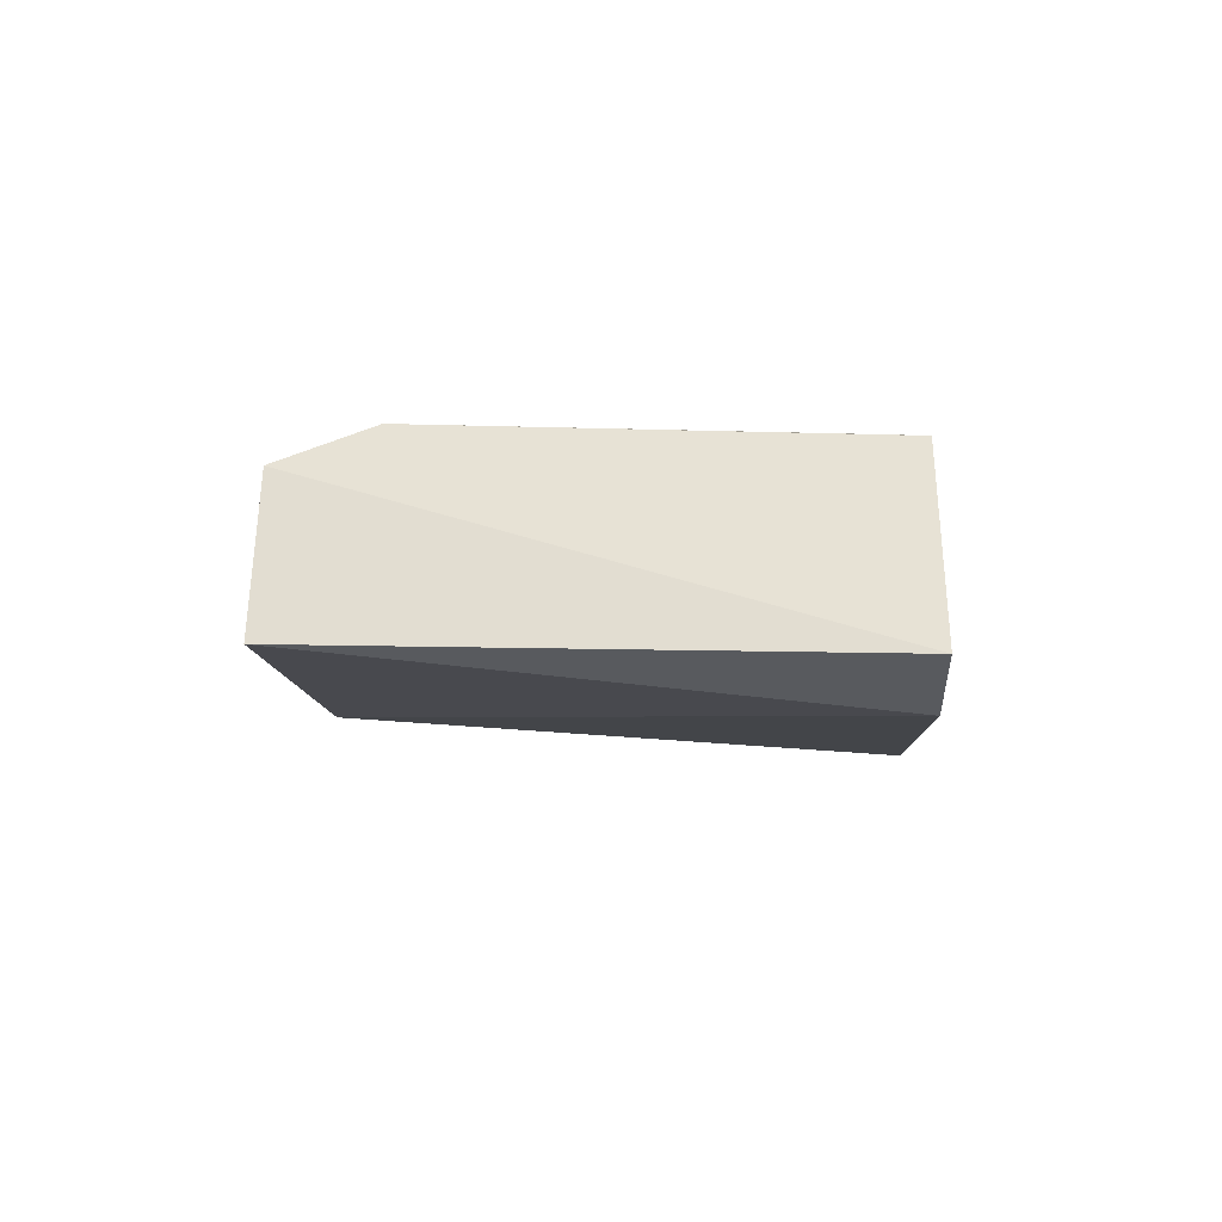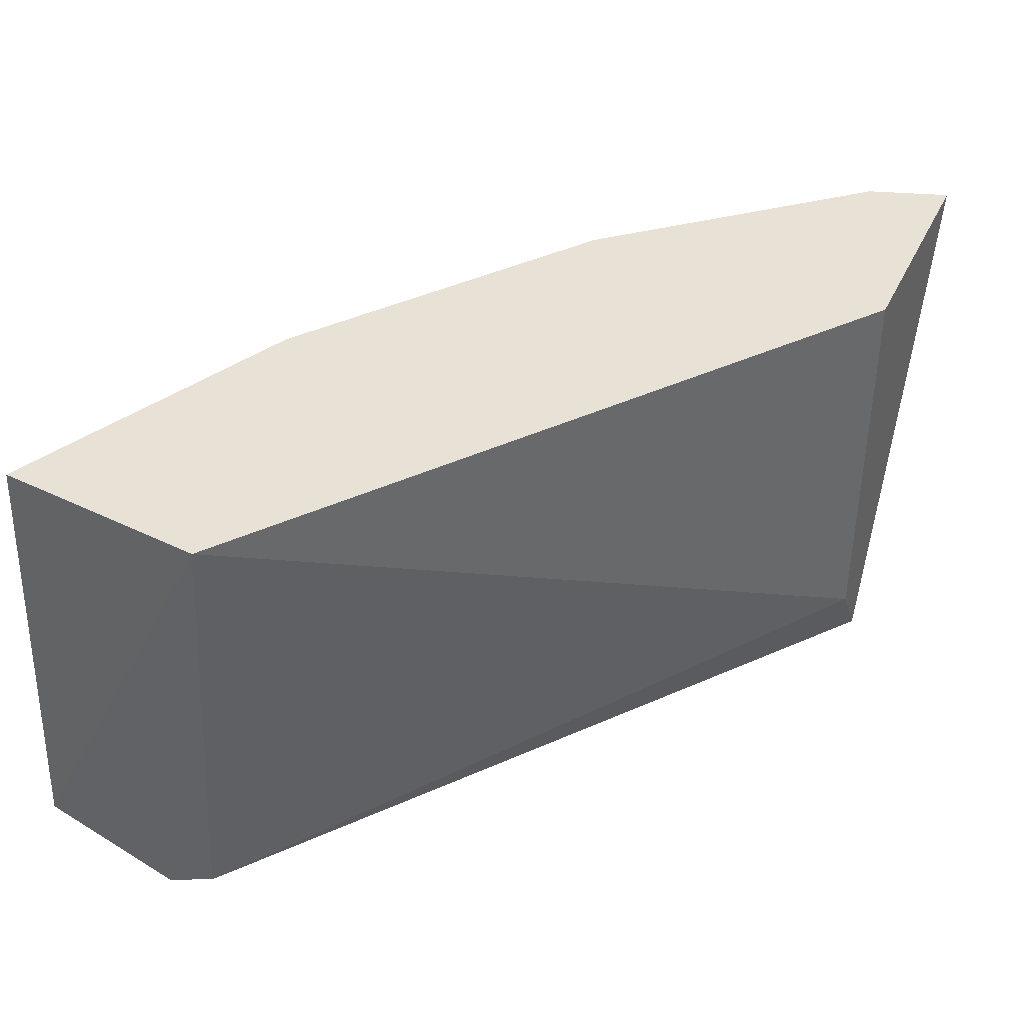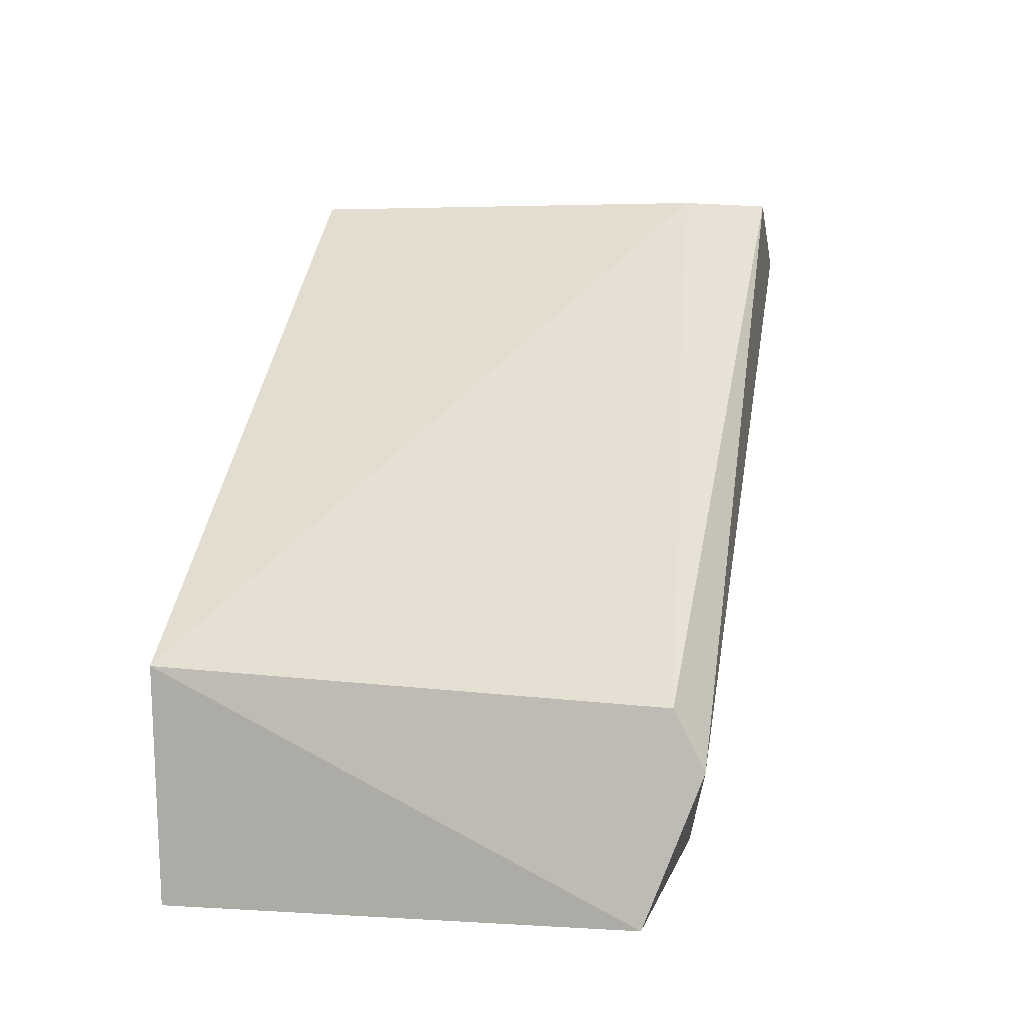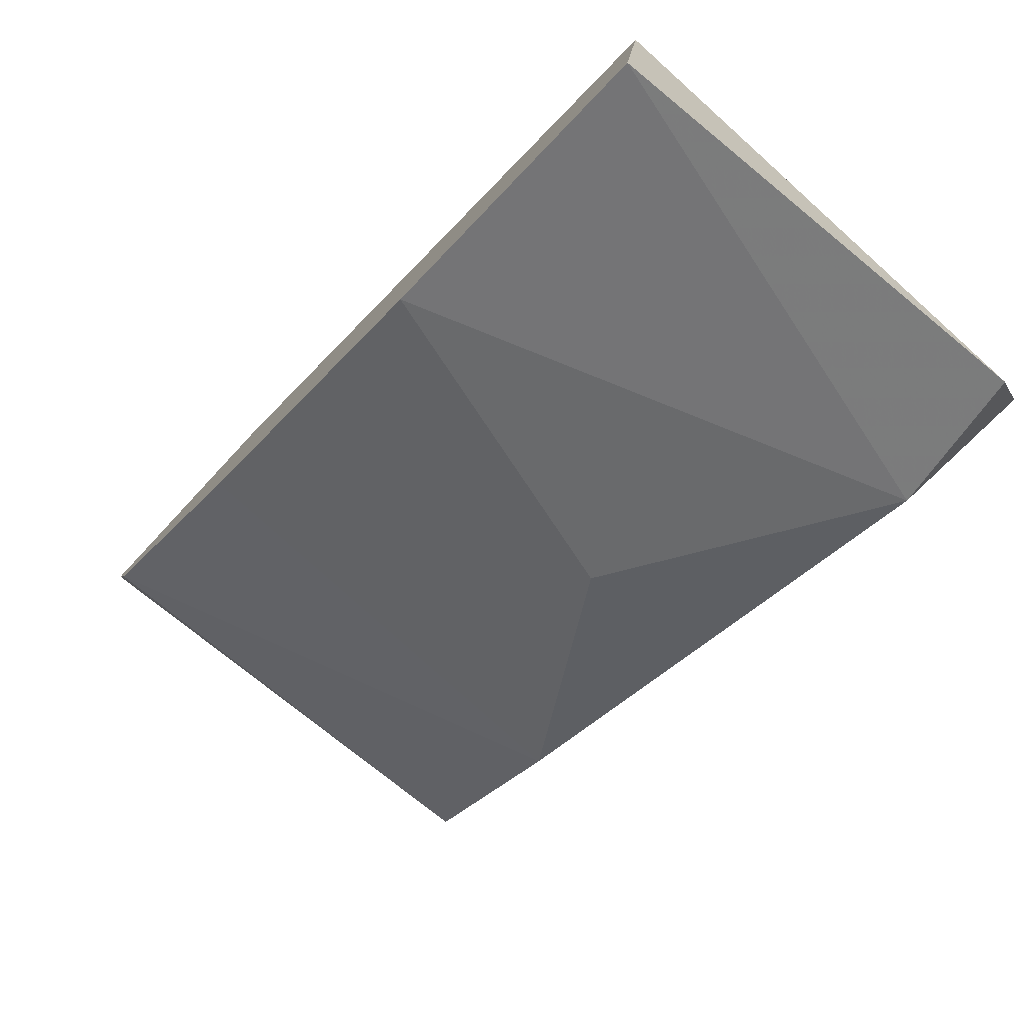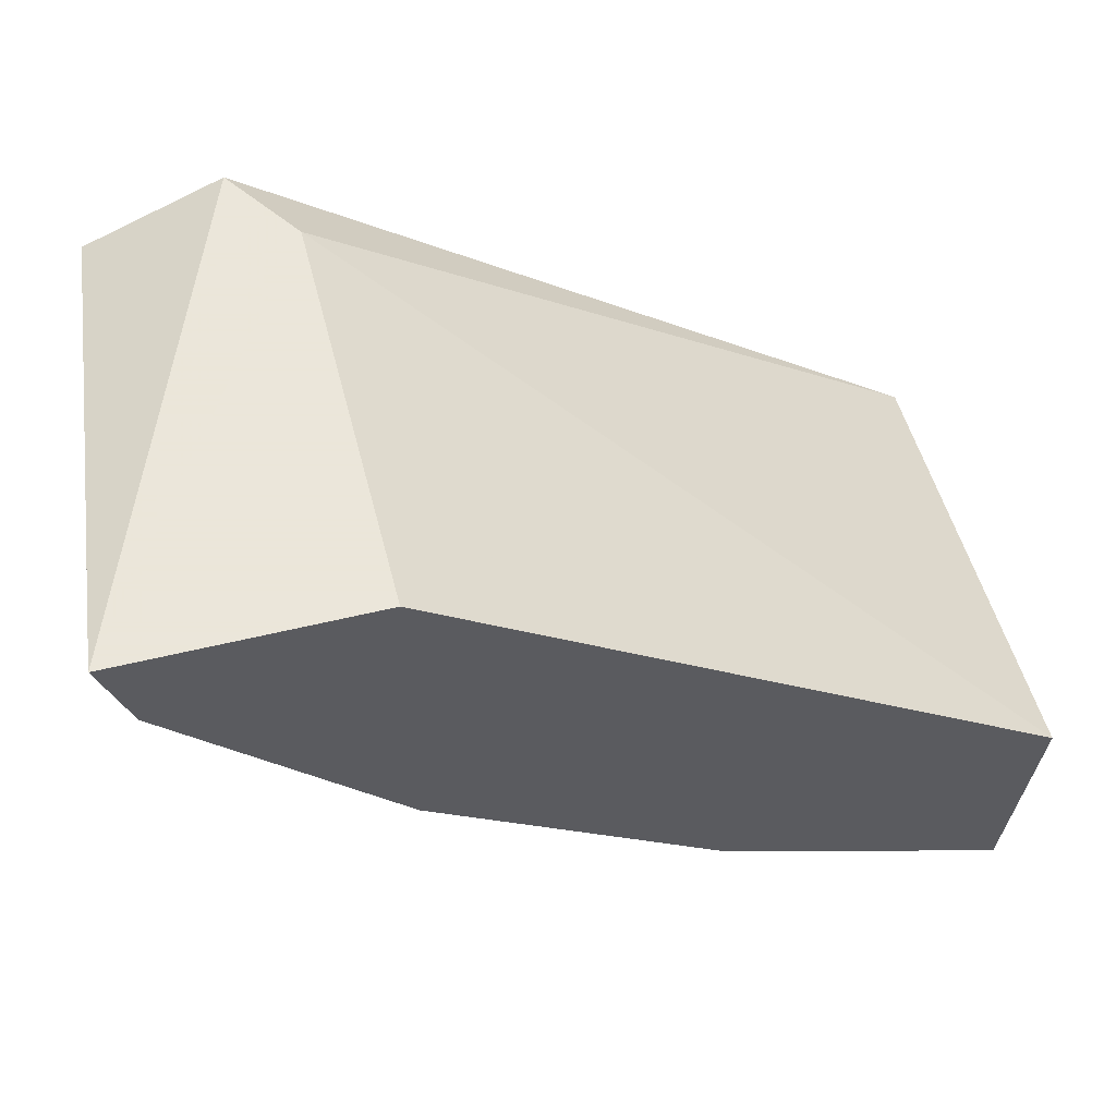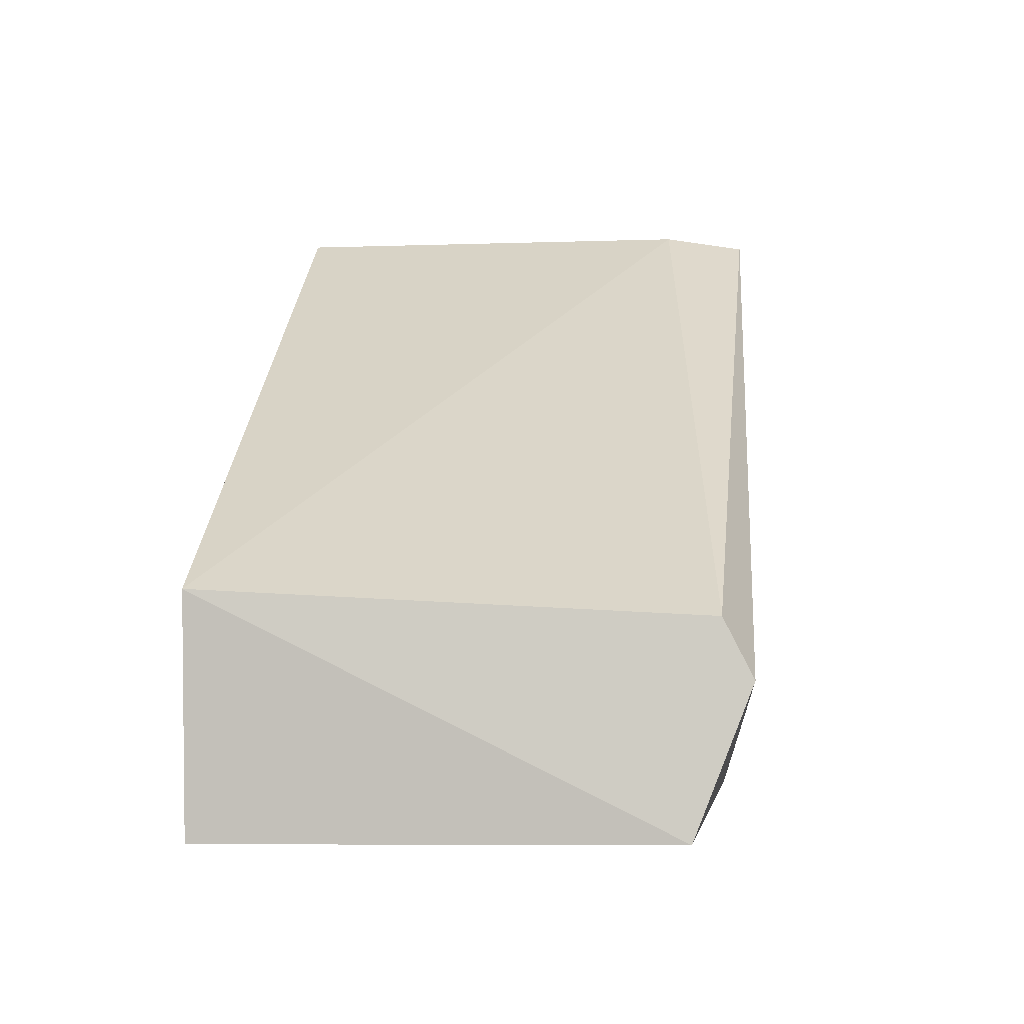
<metadata>
{"format":"obj","ext":"obj","renderer":"f3d","projection":"perspective","resolution":1024,"background":"white","views":[{"elev":40.4,"azim":-87.9,"up":"+Y"},{"elev":40.2,"azim":113.9,"up":"+Z"},{"elev":2.0,"azim":100.3,"up":"+Y"},{"elev":-78.2,"azim":47.0,"up":"+Y"},{"elev":55.0,"azim":-14.4,"up":"+Y"},{"elev":-7.7,"azim":95.3,"up":"+Y"}]}
</metadata>
<code>
v -0.04045 -0.07457 0.001624
v -0.04322 -0.06835 0.005772
v -0.04322 -0.06835 0.000586
v -0.03527 -0.07422 0.005772
v -0.04598 -0.06938 0.005772
v -0.03527 -0.07526 -0.000451
v -0.03562 -0.07699 0.005772
v -0.04564 -0.06904 -0.000451
v -0.037 -0.0763 -0.000105
v -0.04322 -0.0725 0.005772
v -0.04322 -0.07215 -0.000105
v -0.03527 -0.07457 -0.000105
v -0.04633 -0.06835 0.005772
v -0.04391 -0.06835 -0.000451
v -0.03527 -0.07699 0.000241
v -0.03942 -0.07526 0.005772
f 7 10 16
f 10 1 16
f 1 9 16
f 9 7 16
f 7 9 15
f 4 7 15
f 6 4 15
f 13 3 14
f 12 6 14
f 3 12 14
f 6 8 14
f 8 13 14
f 8 5 13
f 5 2 13
f 9 6 15
f 4 6 12
f 2 3 13
f 3 2 4
f 4 2 5
f 8 6 9
f 7 5 10
f 4 5 7
f 8 9 11
f 9 1 11
f 1 10 11
f 10 5 11
f 3 4 12
f 5 8 11

</code>
